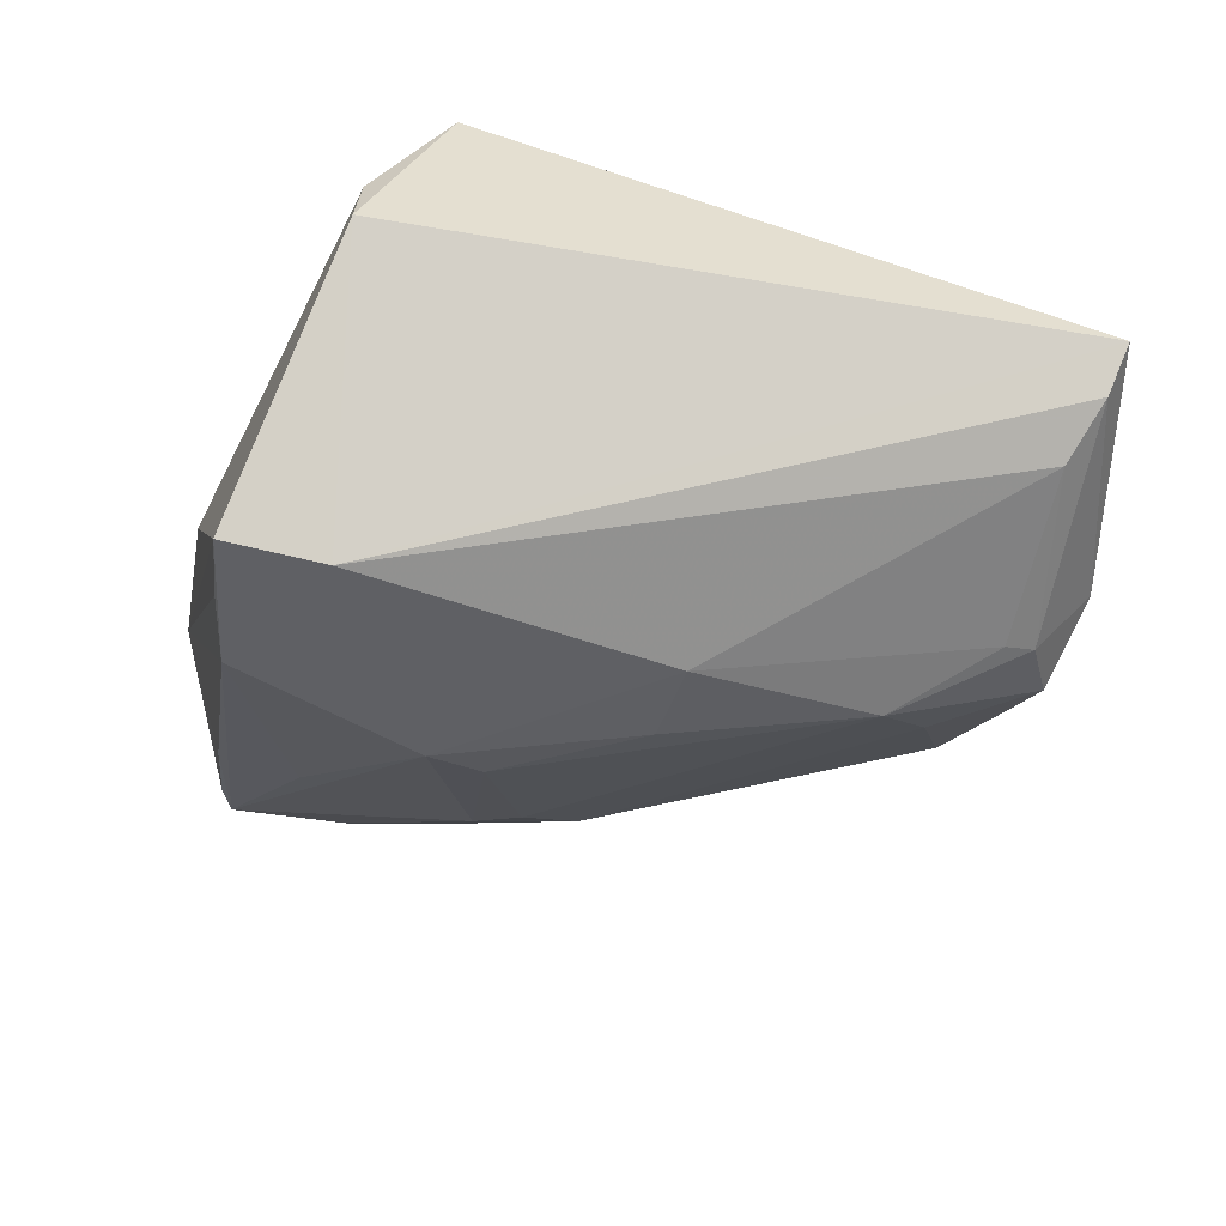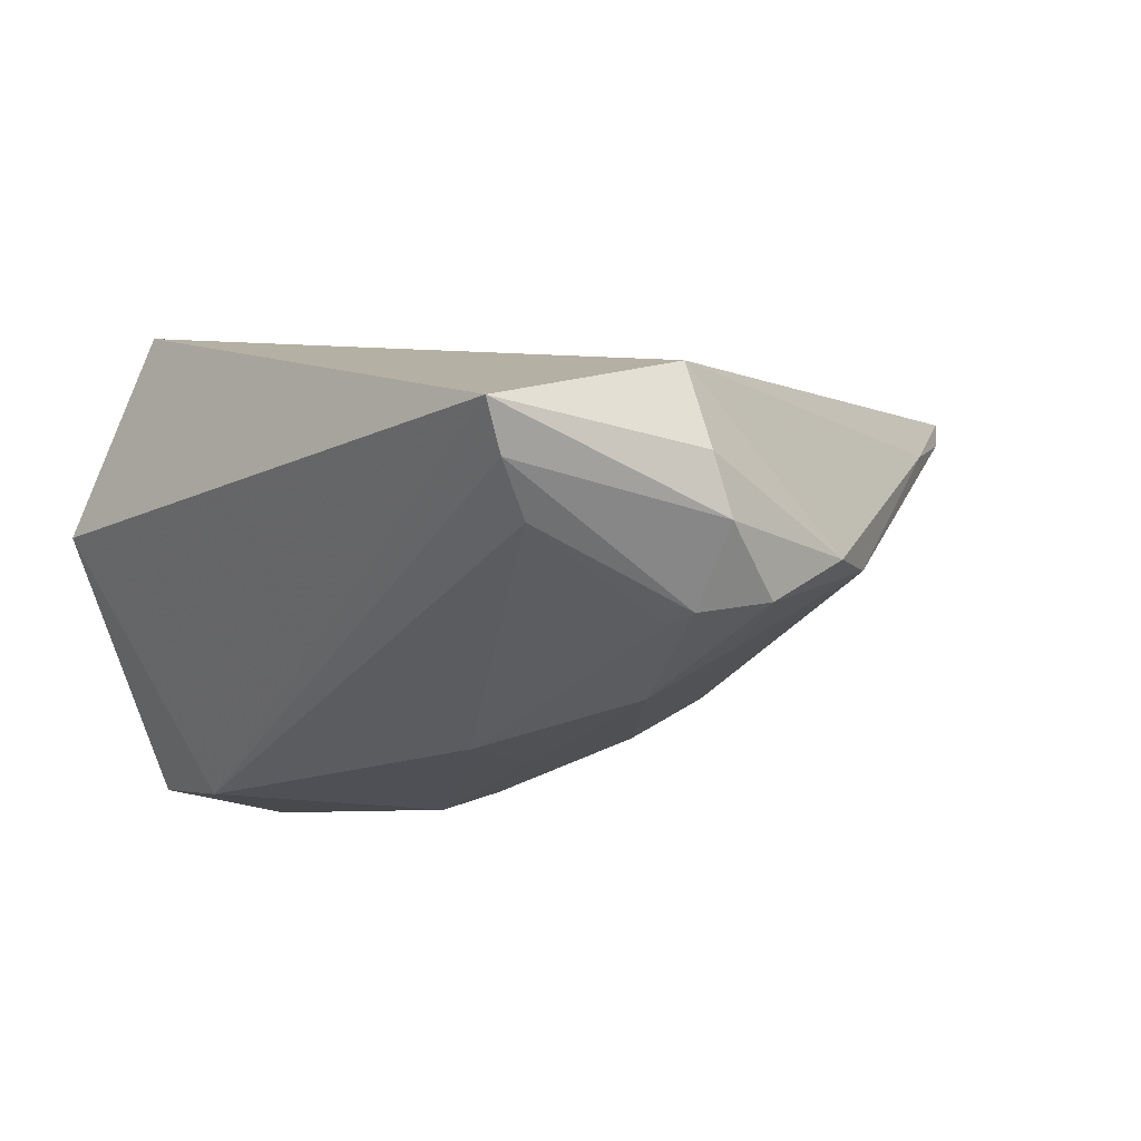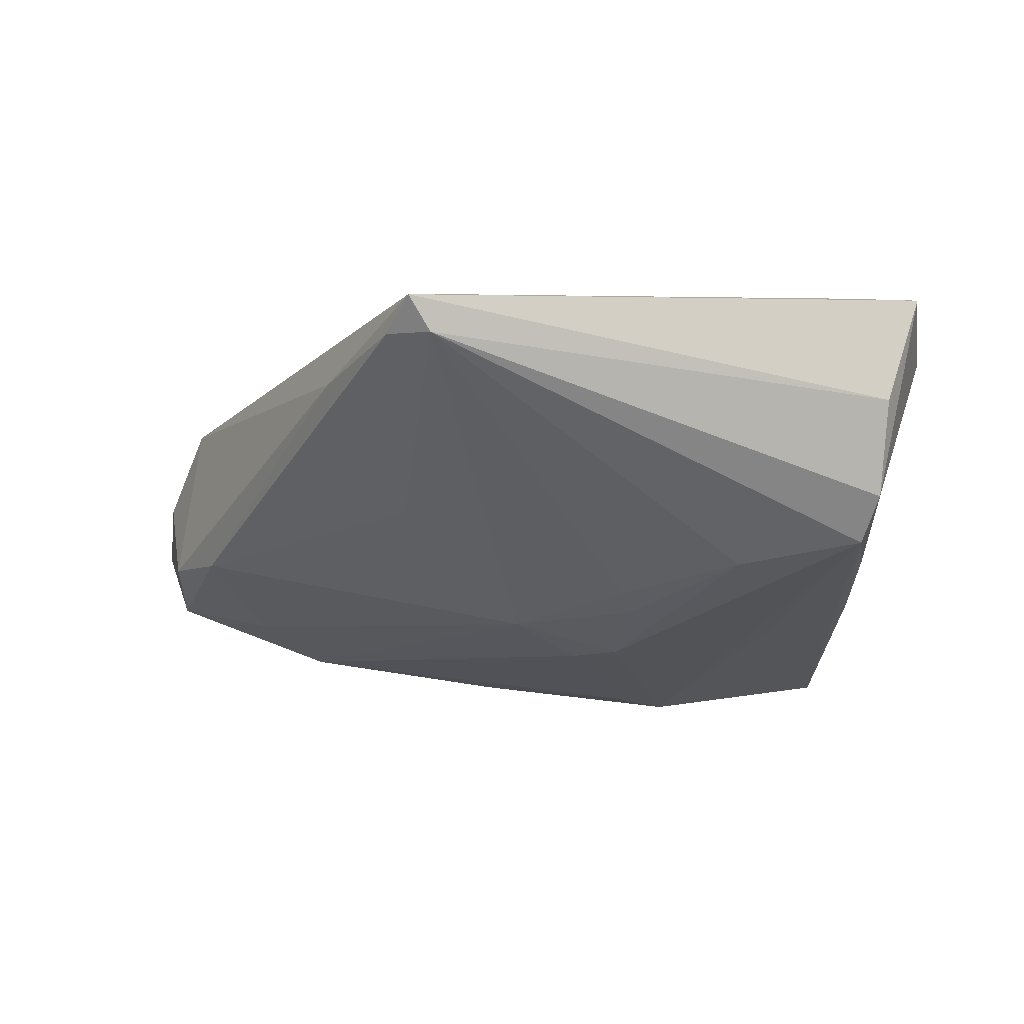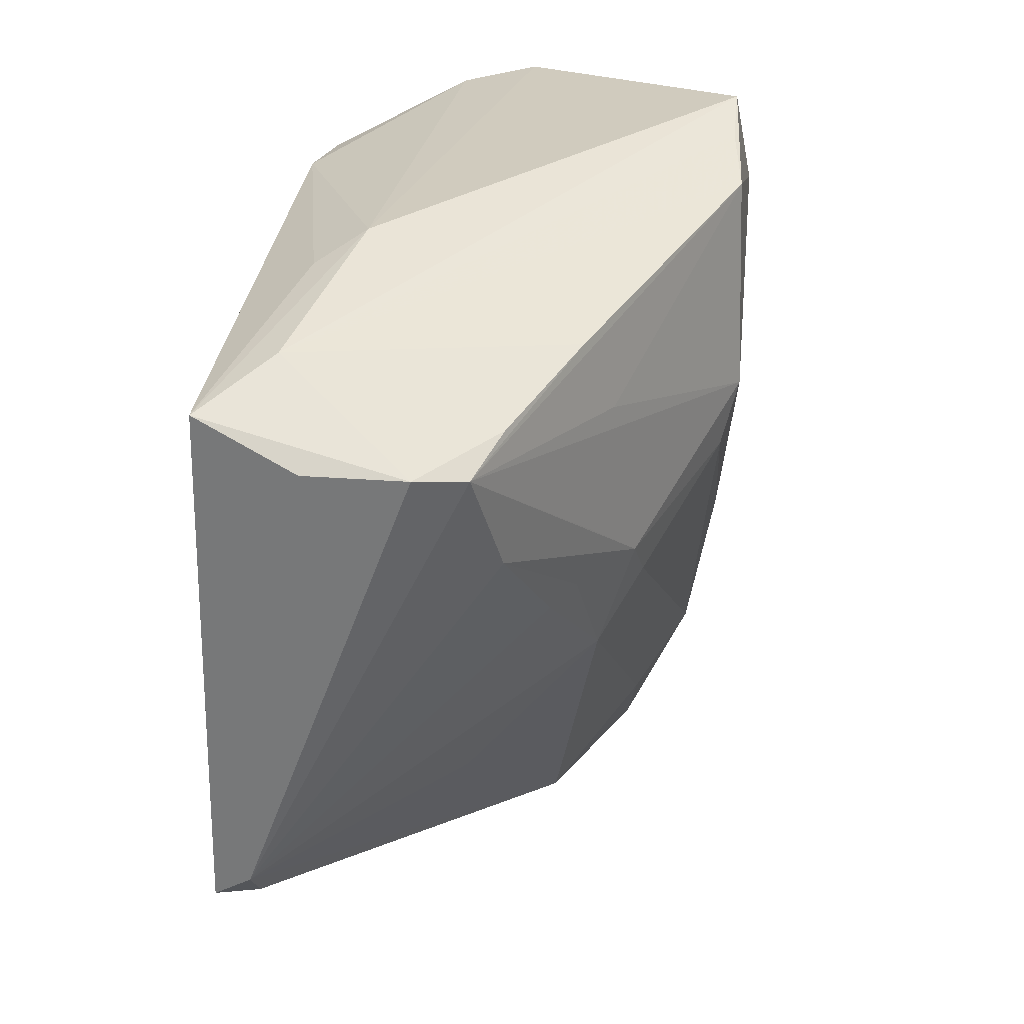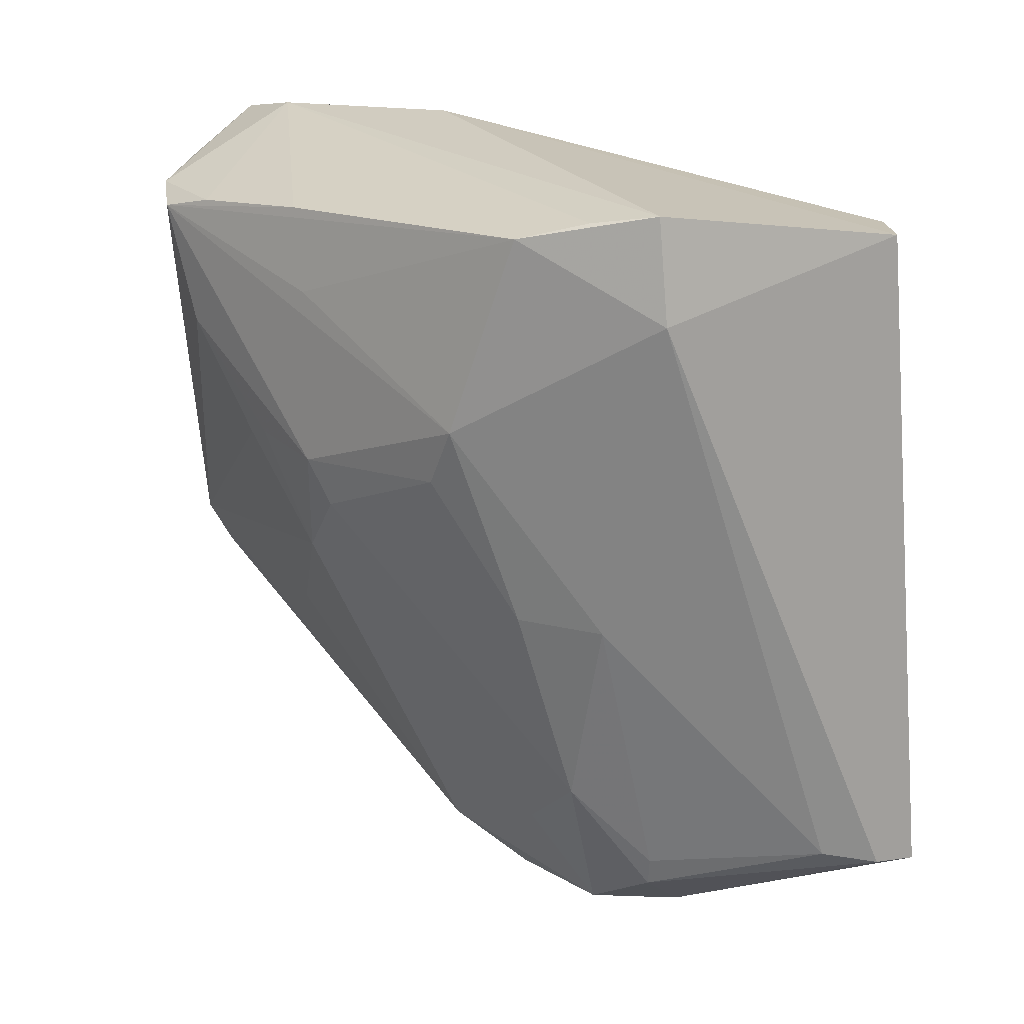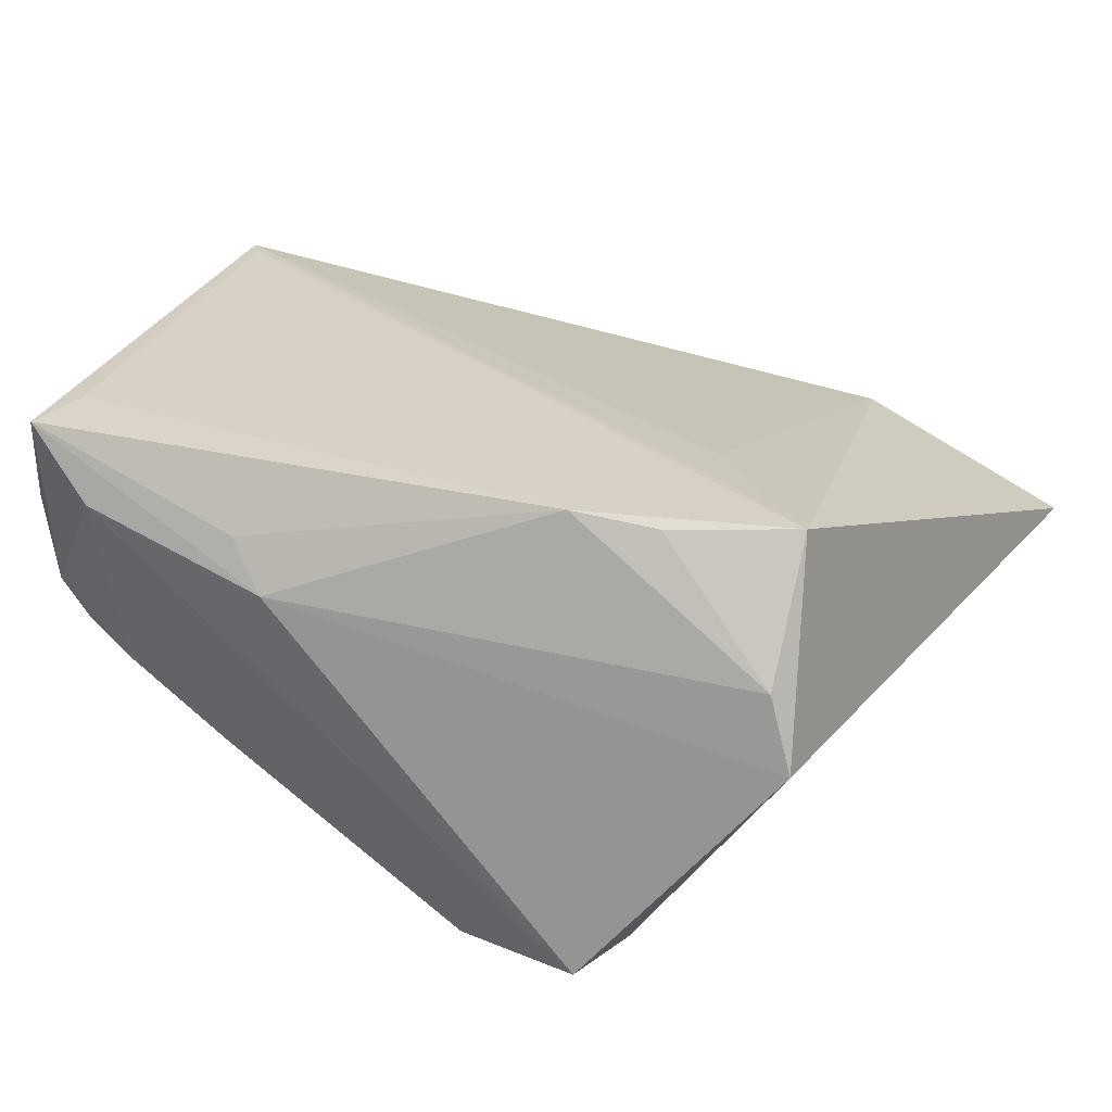
<metadata>
{"format":"obj","ext":"obj","renderer":"f3d","projection":"perspective","resolution":1024,"background":"white","views":[{"elev":-43.8,"azim":-105.4,"up":"+Z"},{"elev":-14.9,"azim":-45.7,"up":"+Z"},{"elev":3.3,"azim":83.6,"up":"+Z"},{"elev":36.1,"azim":97.1,"up":"+Y"},{"elev":23.0,"azim":-162.2,"up":"+Y"},{"elev":27.6,"azim":-154.7,"up":"+Z"}]}
</metadata>
<code>
v 0.0296 0.004646 -0.01328
v 0.05259 -0.02047 0.01887
v -0.03826 -0.04032 -0.01243
v 0.05274 -0.02279 0.02276
v 0.03753 0.03645 0.0155
v 0.04951 -0.02493 0.01868
v 0.02841 0.01107 -0.01471
v -0.04752 -0.04446 -0.003122
v 0.03231 0.003348 -0.01073
v -0.02061 -0.05073 -0.01066
v 0.03857 0.02988 -0.006784
v -0.04048 0.03094 -0.000437
v 0.04406 0.02656 0.02286
v -0.02037 0.03815 -0.02611
v 0.0196 0.03609 0.01555
v 0.03017 -0.02182 -0.001389
v 0.04495 0.02803 -0.004186
v -0.03755 0.0211 0.02191
v -0.005728 -0.008366 -0.02682
v 0.02187 0.004112 -0.01888
v -0.03768 0.02989 0.00785
v 0.01889 -0.0006675 -0.01968
v -0.02326 -0.05059 -0.004186
v 0.04754 0.02938 0.0011
v -0.0219 0.02718 -0.0281
v 0.004079 0.006744 -0.02709
v -0.04404 -0.04297 -0.007885
v 0.0406 0.01516 -0.006857
v 0.05107 -0.02086 0.02286
v 0.01534 0.03815 0.01049
v -0.01113 -0.03057 -0.0238
v 0.04867 0.02995 0.01168
v 0.02493 0.03181 -0.01311
v -0.01529 -0.0088 -0.02669
v -0.0055 0.03485 -0.02749
v -0.01529 0.02901 0.02286
v 0.0229 0.02309 -0.0162
v 0.00762 -0.04458 -0.00919
v -0.01316 0.03686 -0.02623
v -0.01938 -0.04088 -0.01916
v -0.01198 -0.04834 -0.01678
v -0.02228 0.006214 0.02063
v -0.01903 -0.04431 -0.01842
v 0.03788 -0.03077 0.01337
v 0.001285 0.01332 -0.02879
v -0.02264 -0.04657 0.006067
v 0.04565 0.03393 0.02262
v -0.001623 -0.04907 -0.01057
v -0.004741 -0.03786 -0.01819
v -0.02448 0.02682 0.02164
v 0.02326 -0.008015 -0.01519
v -0.02608 0.01457 0.02188
f 8 18 12
f 21 12 18
f 46 18 8
f 46 42 18
f 18 42 52
f 50 21 18
f 27 3 43
f 27 10 8
f 43 10 27
f 30 5 14
f 14 12 30
f 12 21 30
f 47 5 30
f 24 2 17
f 32 2 24
f 24 5 47
f 47 32 24
f 8 10 23
f 23 46 8
f 42 46 4
f 47 13 4
f 4 52 42
f 4 32 47
f 4 2 32
f 18 52 4
f 21 50 36
f 36 30 21
f 36 50 18
f 36 13 47
f 25 34 3
f 3 27 25
f 45 34 25
f 25 12 14
f 14 35 25
f 25 35 45
f 8 12 25
f 25 27 8
f 43 3 40
f 3 34 40
f 17 45 37
f 37 35 17
f 45 35 37
f 14 5 39
f 39 35 14
f 5 35 39
f 7 45 17
f 17 20 7
f 7 20 45
f 16 2 38
f 17 2 28
f 28 20 17
f 33 35 5
f 17 35 33
f 48 23 10
f 46 23 48
f 38 2 6
f 2 4 6
f 41 10 43
f 41 48 10
f 38 48 41
f 43 40 31
f 31 40 34
f 31 41 43
f 47 30 15
f 15 36 47
f 30 36 15
f 29 4 13
f 13 36 29
f 18 4 29
f 29 36 18
f 9 28 2
f 5 24 11
f 11 33 5
f 11 24 17
f 17 33 11
f 44 48 38
f 38 6 44
f 44 6 4
f 44 4 46
f 46 48 44
f 19 34 45
f 19 31 34
f 51 16 38
f 2 16 51
f 51 9 2
f 38 41 49
f 41 31 49
f 49 51 38
f 31 51 49
f 20 28 1
f 28 9 1
f 1 51 20
f 9 51 1
f 20 51 22
f 22 51 31
f 31 19 26
f 26 22 31
f 26 19 45
f 45 20 26
f 20 22 26

</code>
